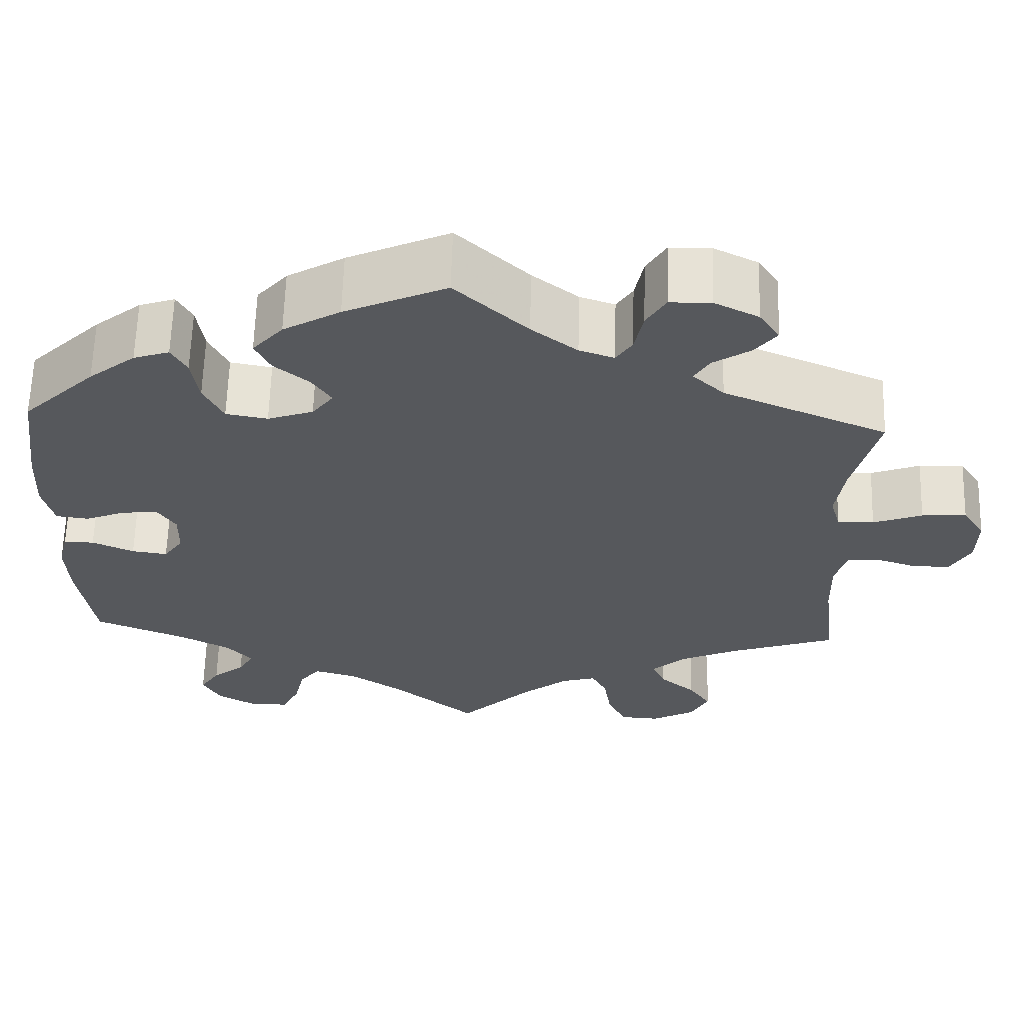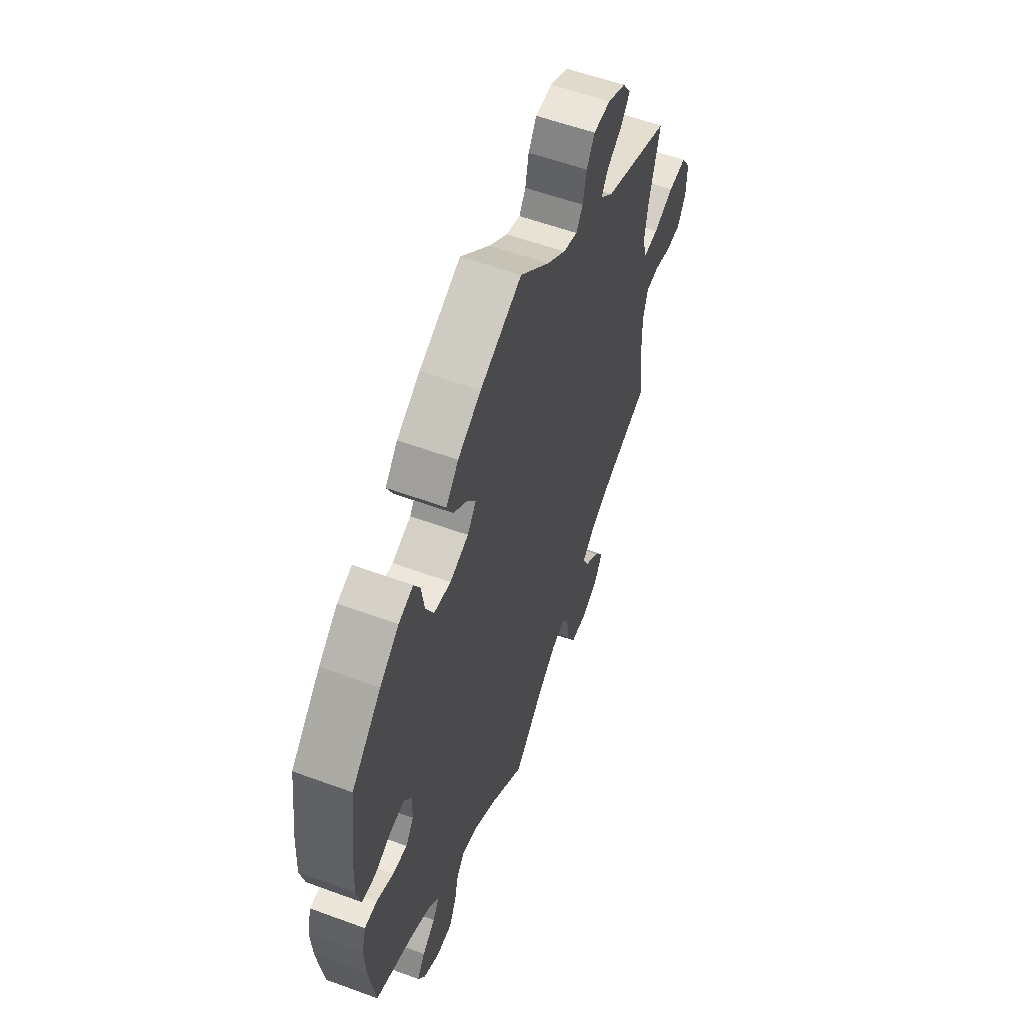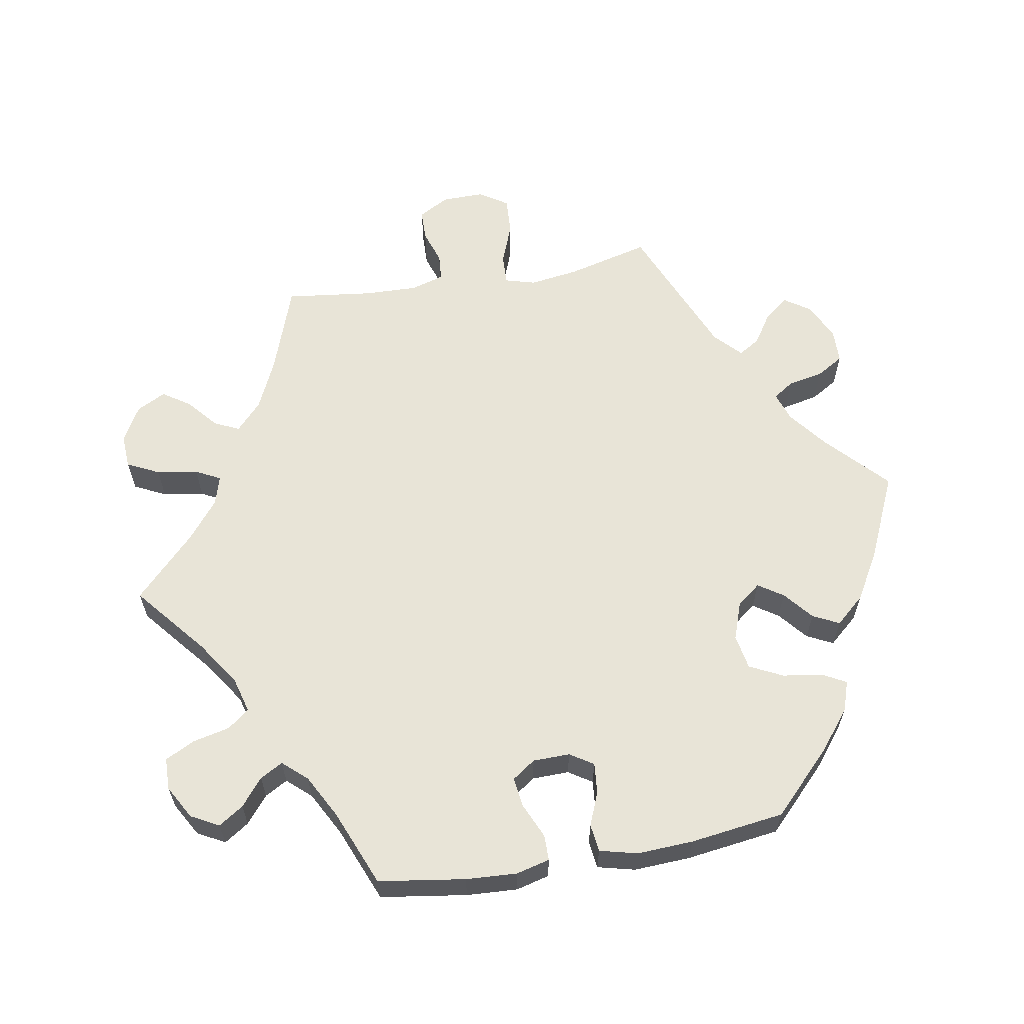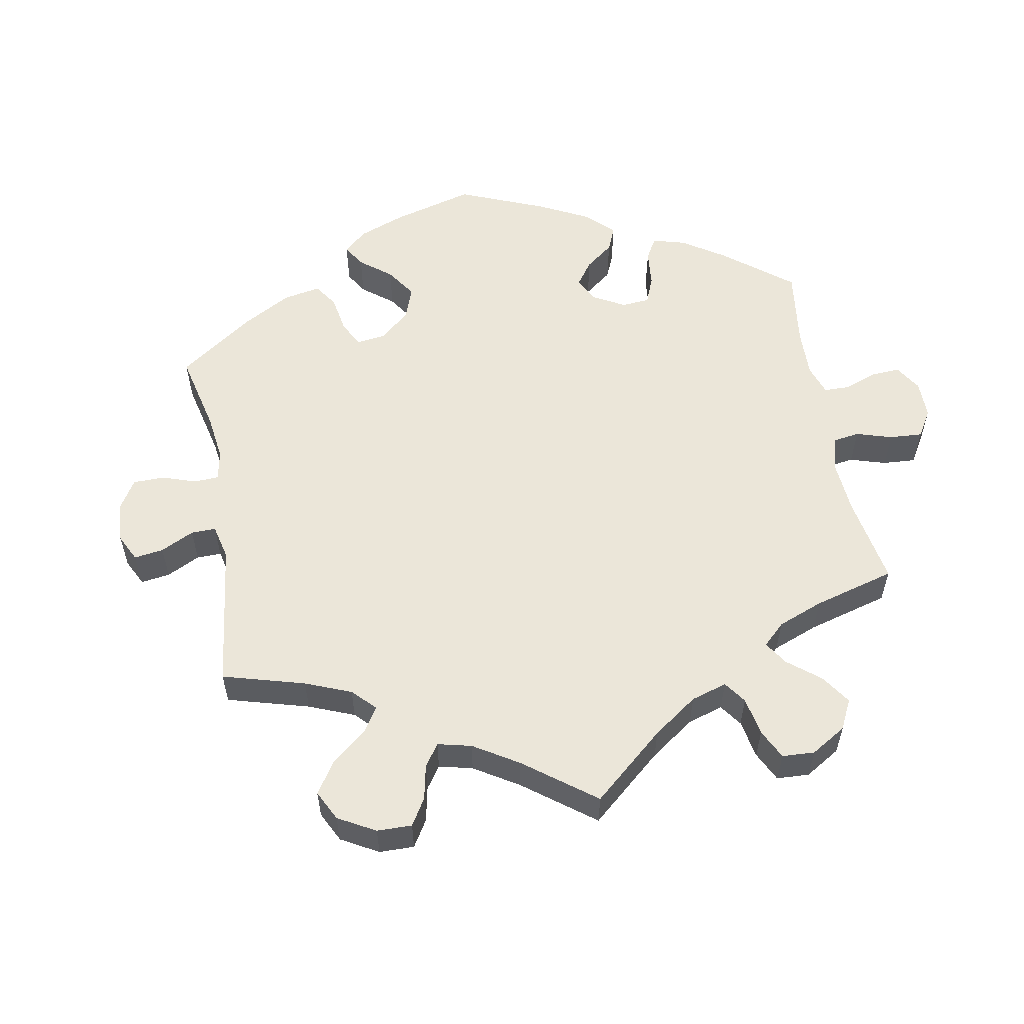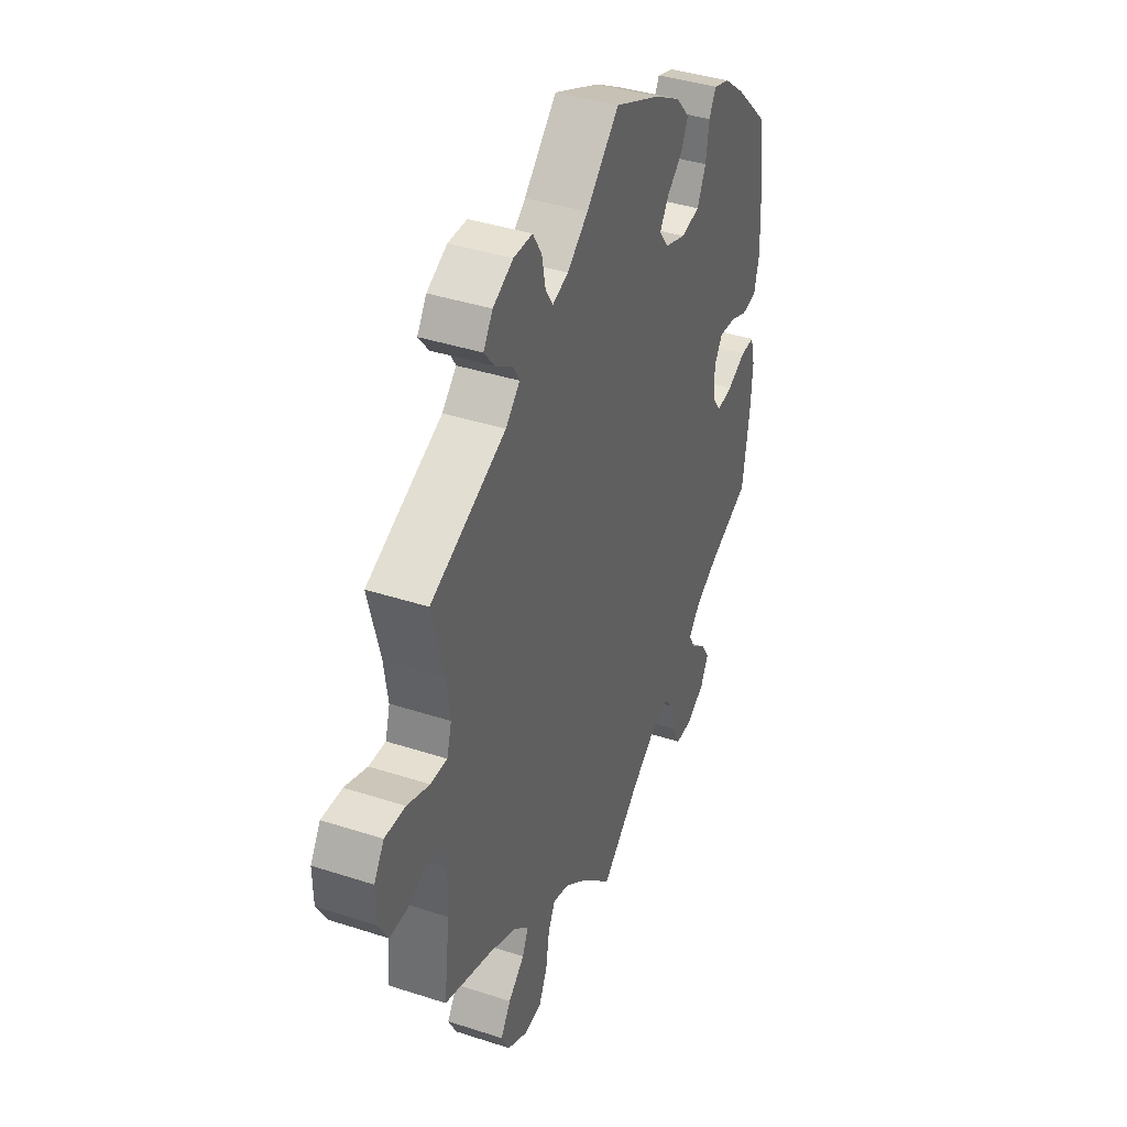
<metadata>
{"format":"obj","ext":"obj","renderer":"f3d","projection":"perspective","resolution":1024,"background":"white","views":[{"elev":62.4,"azim":1.6,"up":"+Z"},{"elev":57.2,"azim":-69.1,"up":"+Z"},{"elev":61.3,"azim":-99.8,"up":"+Y"},{"elev":56.1,"azim":109.8,"up":"+Y"},{"elev":39.6,"azim":112.0,"up":"+Z"}]}
</metadata>
<code>
v 0.085 0.07 0.498
v 0.139 0.07 0.456
v 0.18 0.07 0.442
v 0.199 0.07 0.471
v 0.209 0.07 0.521
v 0.232 0.07 0.559
v 0.281 0.07 0.56
v 0.333 0.07 0.534
v 0.357 0.07 0.498
v 0.331 0.07 0.465
v 0.287 0.07 0.436
v 0.269 0.07 0.406
v 0.306 0.07 0.371
v 0.5 0.07 0.289
v 0.47 0.07 0.172
v 0.46 0.07 0.103
v 0.472 0.07 0.06
v 0.515 0.07 0.062
v 0.573 0.07 0.084
v 0.626 0.07 0.087
v 0.652 0.07 0.047
v 0.651 0.07 -0.013
v 0.627 0.07 -0.056
v 0.583 0.07 -0.057
v 0.535 0.07 -0.041
v 0.497 0.07 -0.044
v 0.483 0.07 -0.091
v 0.485 0.07 -0.165
v 0.5 0.07 -0.289
v 0.374 0.07 -0.333
v 0.304 0.07 -0.365
v 0.265 0.07 -0.401
v 0.281 0.07 -0.436
v 0.323 0.07 -0.472
v 0.349 0.07 -0.511
v 0.328 0.07 -0.552
v 0.277 0.07 -0.58
v 0.23 0.07 -0.577
v 0.208 0.07 -0.532
v 0.199 0.07 -0.474
v 0.181 0.07 -0.439
v 0.14 0.07 -0.451
v 0.086 0.07 -0.494
v 0 0.07 -0.578
v -0.1 0.07 -0.495
v -0.162 0.07 -0.453
v -0.212 0.07 -0.439
v -0.236 0.07 -0.469
v -0.248 0.07 -0.521
v -0.269 0.07 -0.563
v -0.314 0.07 -0.564
v -0.361 0.07 -0.537
v -0.382 0.07 -0.498
v -0.359 0.07 -0.463
v -0.321 0.07 -0.432
v -0.303 0.07 -0.4
v -0.333 0.07 -0.366
v -0.394 0.07 -0.333
v -0.501 0.07 -0.289
v -0.519 0.07 -0.167
v -0.523 0.07 -0.095
v -0.511 0.07 -0.048
v -0.475 0.07 -0.048
v -0.426 0.07 -0.07
v -0.384 0.07 -0.076
v -0.361 0.07 -0.043
v -0.36 0.07 0.009
v -0.381 0.07 0.042
v -0.424 0.07 0.038
v -0.471 0.07 0.019
v -0.51 0.07 0.024
v -0.523 0.07 0.077
v -0.519 0.07 0.156
v -0.501 0.07 0.289
v -0.415 0.07 0.373
v -0.36 0.07 0.417
v -0.318 0.07 0.431
v -0.3 0.07 0.398
v -0.292 0.07 0.342
v -0.269 0.07 0.295
v -0.22 0.07 0.286
v -0.166 0.07 0.305
v -0.141 0.07 0.338
v -0.164 0.07 0.373
v -0.205 0.07 0.407
v -0.223 0.07 0.444
v -0.187 0.07 0.485
v -0.12 0.07 0.524
v 0 0.07 0.578
v 0.085 0 0.498
v 0.139 0 0.456
v 0.18 0 0.442
v 0.199 0 0.471
v 0.209 0 0.521
v 0.232 0 0.559
v 0.281 0 0.56
v 0.333 0 0.534
v 0.357 0 0.498
v 0.331 0 0.465
v 0.287 0 0.436
v 0.269 0 0.406
v 0.306 0 0.371
v 0.5 0 0.289
v 0.47 0 0.172
v 0.46 0 0.103
v 0.472 0 0.06
v 0.515 0 0.062
v 0.573 0 0.084
v 0.626 0 0.087
v 0.652 0 0.047
v 0.651 0 -0.013
v 0.627 0 -0.056
v 0.583 0 -0.057
v 0.535 0 -0.041
v 0.497 0 -0.044
v 0.483 0 -0.091
v 0.485 0 -0.165
v 0.5 0 -0.289
v 0.374 0 -0.333
v 0.304 0 -0.365
v 0.265 0 -0.401
v 0.281 0 -0.436
v 0.323 0 -0.472
v 0.349 0 -0.511
v 0.328 0 -0.552
v 0.277 0 -0.58
v 0.23 0 -0.577
v 0.208 0 -0.532
v 0.199 0 -0.474
v 0.181 0 -0.439
v 0.14 0 -0.451
v 0.086 0 -0.494
v 0 0 -0.578
v -0.1 0 -0.495
v -0.162 0 -0.453
v -0.212 0 -0.439
v -0.236 0 -0.469
v -0.248 0 -0.521
v -0.269 0 -0.563
v -0.314 0 -0.564
v -0.361 0 -0.537
v -0.382 0 -0.498
v -0.359 0 -0.463
v -0.321 0 -0.432
v -0.303 0 -0.4
v -0.333 0 -0.366
v -0.394 0 -0.333
v -0.501 0 -0.289
v -0.519 0 -0.167
v -0.523 0 -0.095
v -0.511 0 -0.048
v -0.475 0 -0.048
v -0.426 0 -0.07
v -0.384 0 -0.076
v -0.361 0 -0.043
v -0.36 0 0.009
v -0.381 0 0.042
v -0.424 0 0.038
v -0.471 0 0.019
v -0.51 0 0.024
v -0.523 0 0.077
v -0.519 0 0.156
v -0.501 0 0.289
v -0.415 0 0.373
v -0.36 0 0.417
v -0.318 0 0.431
v -0.3 0 0.398
v -0.292 0 0.342
v -0.269 0 0.295
v -0.22 0 0.286
v -0.166 0 0.305
v -0.141 0 0.338
v -0.164 0 0.373
v -0.205 0 0.407
v -0.223 0 0.444
v -0.187 0 0.485
v -0.12 0 0.524
v 0 0 0.578
f 88 89 1
f 87 88 1 2
f 84 85 86 87
f 83 84 87 2
f 82 83 2 3
f 76 77 78 79
f 76 79 80
f 75 76 80
f 74 75 80
f 73 74 80 81
f 69 70 71 72
f 68 69 72 73
f 61 62 63 64
f 61 64 65
f 58 59 60 61
f 57 58 61 65
f 56 57 65 66
f 52 53 54 55
f 52 55 56
f 51 52 56
f 48 49 50 51
f 47 48 51 56
f 46 47 56 66
f 43 44 45
f 42 43 45 46
f 41 42 46 66
f 37 38 39 40
f 37 40 41
f 36 37 41
f 33 34 35 36
f 32 33 36 41
f 31 32 41 66
f 28 29 30
f 27 28 30 31
f 26 27 31 66
f 22 23 24 25
f 18 19 20 21
f 17 18 21 22
f 13 14 15
f 12 13 15 16
f 8 9 10 11
f 8 11 12
f 7 8 12
f 4 5 6 7
f 3 4 7 12
f 82 3 12 16
f 68 73 81 82
f 67 68 82 16
f 17 22 25 26
f 26 66 67
f 16 17 26 67
f 90 178 177
f 91 90 177 176
f 176 175 174 173
f 91 176 173 172
f 92 91 172 171
f 168 167 166 165
f 169 168 165
f 169 165 164
f 169 164 163
f 170 169 163 162
f 161 160 159 158
f 162 161 158 157
f 153 152 151 150
f 154 153 150
f 150 149 148 147
f 154 150 147 146
f 155 154 146 145
f 144 143 142 141
f 145 144 141
f 145 141 140
f 140 139 138 137
f 145 140 137 136
f 155 145 136 135
f 134 133 132
f 135 134 132 131
f 155 135 131 130
f 129 128 127 126
f 130 129 126
f 130 126 125
f 125 124 123 122
f 130 125 122 121
f 155 130 121 120
f 119 118 117
f 120 119 117 116
f 155 120 116 115
f 114 113 112 111
f 110 109 108 107
f 111 110 107 106
f 104 103 102
f 105 104 102 101
f 100 99 98 97
f 101 100 97
f 101 97 96
f 96 95 94 93
f 101 96 93 92
f 105 101 92 171
f 171 170 162 157
f 105 171 157 156
f 115 114 111 106
f 156 155 115
f 156 115 106 105
f 1 90 91 2
f 2 91 92 3
f 3 92 93 4
f 4 93 94 5
f 5 94 95 6
f 6 95 96 7
f 7 96 97 8
f 8 97 98 9
f 9 98 99 10
f 10 99 100 11
f 11 100 101 12
f 12 101 102 13
f 13 102 103 14
f 14 103 104 15
f 15 104 105 16
f 16 105 106 17
f 17 106 107 18
f 18 107 108 19
f 19 108 109 20
f 20 109 110 21
f 21 110 111 22
f 22 111 112 23
f 23 112 113 24
f 24 113 114 25
f 25 114 115 26
f 26 115 116 27
f 27 116 117 28
f 28 117 118 29
f 29 118 119 30
f 30 119 120 31
f 31 120 121 32
f 32 121 122 33
f 33 122 123 34
f 34 123 124 35
f 35 124 125 36
f 36 125 126 37
f 37 126 127 38
f 38 127 128 39
f 39 128 129 40
f 40 129 130 41
f 41 130 131 42
f 42 131 132 43
f 43 132 133 44
f 44 133 134 45
f 45 134 135 46
f 46 135 136 47
f 47 136 137 48
f 48 137 138 49
f 49 138 139 50
f 50 139 140 51
f 51 140 141 52
f 52 141 142 53
f 53 142 143 54
f 54 143 144 55
f 55 144 145 56
f 56 145 146 57
f 57 146 147 58
f 58 147 148 59
f 59 148 149 60
f 60 149 150 61
f 61 150 151 62
f 62 151 152 63
f 63 152 153 64
f 64 153 154 65
f 65 154 155 66
f 66 155 156 67
f 67 156 157 68
f 68 157 158 69
f 69 158 159 70
f 70 159 160 71
f 71 160 161 72
f 72 161 162 73
f 73 162 163 74
f 74 163 164 75
f 75 164 165 76
f 76 165 166 77
f 77 166 167 78
f 78 167 168 79
f 79 168 169 80
f 80 169 170 81
f 81 170 171 82
f 82 171 172 83
f 83 172 173 84
f 84 173 174 85
f 85 174 175 86
f 86 175 176 87
f 87 176 177 88
f 88 177 178 89
f 89 178 90 1

</code>
